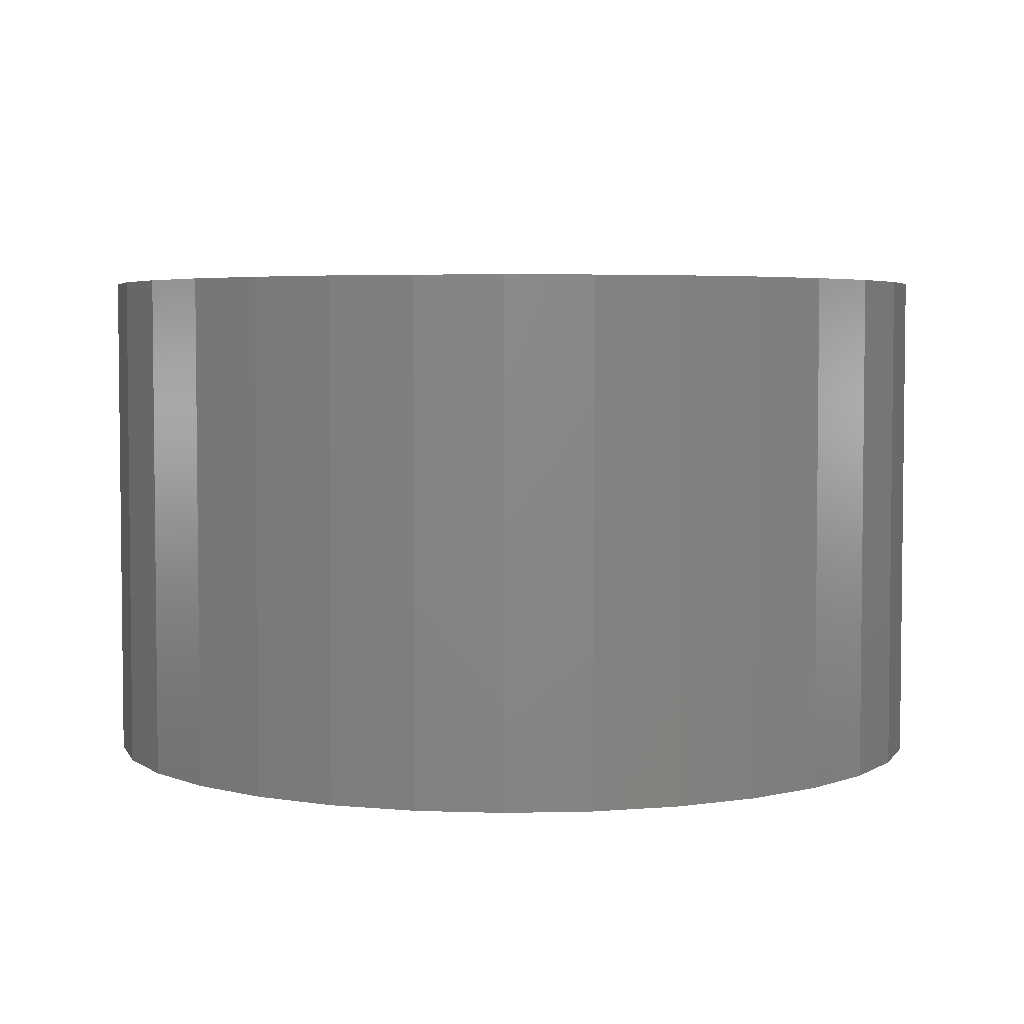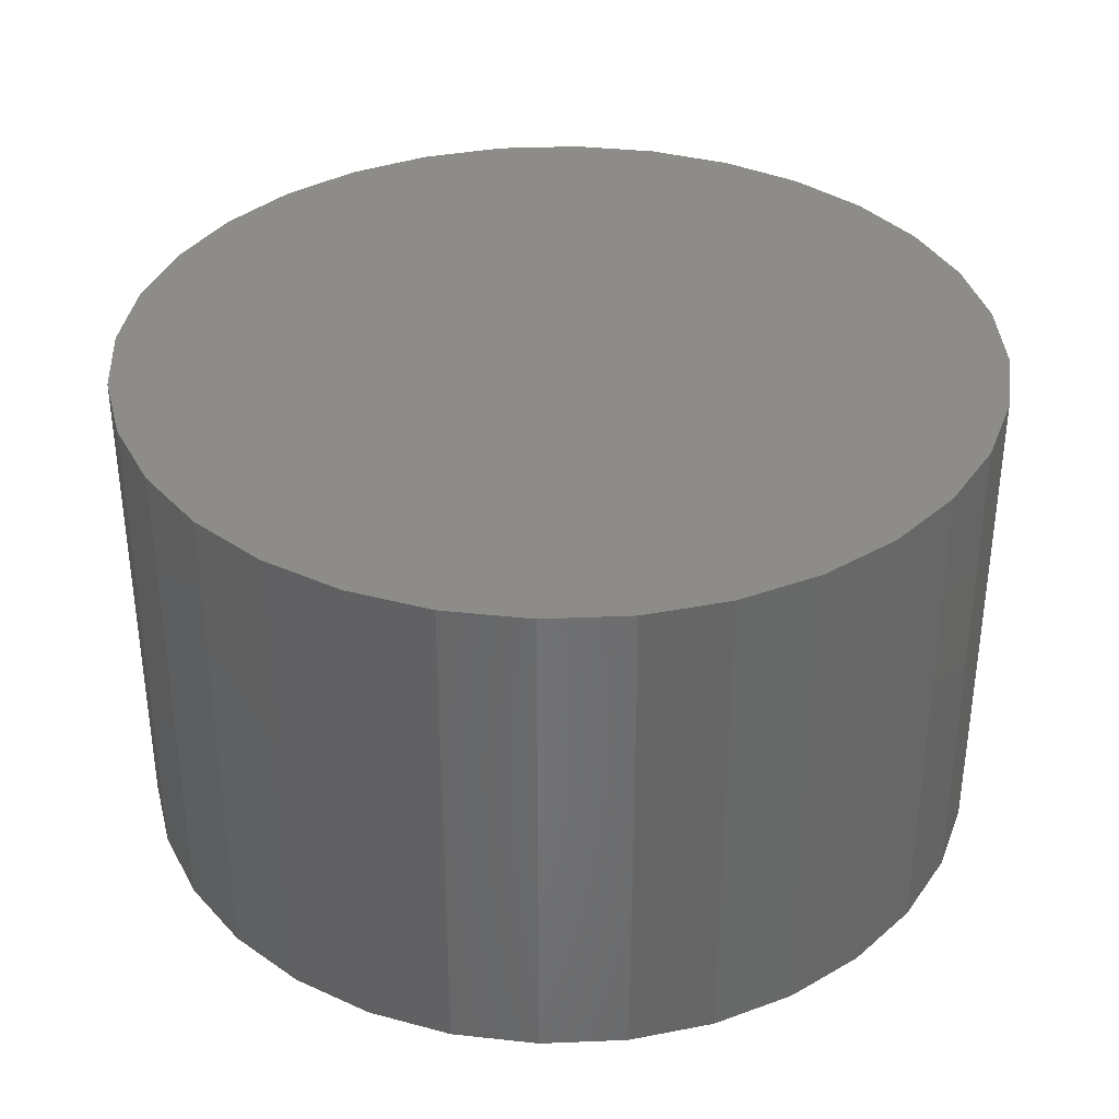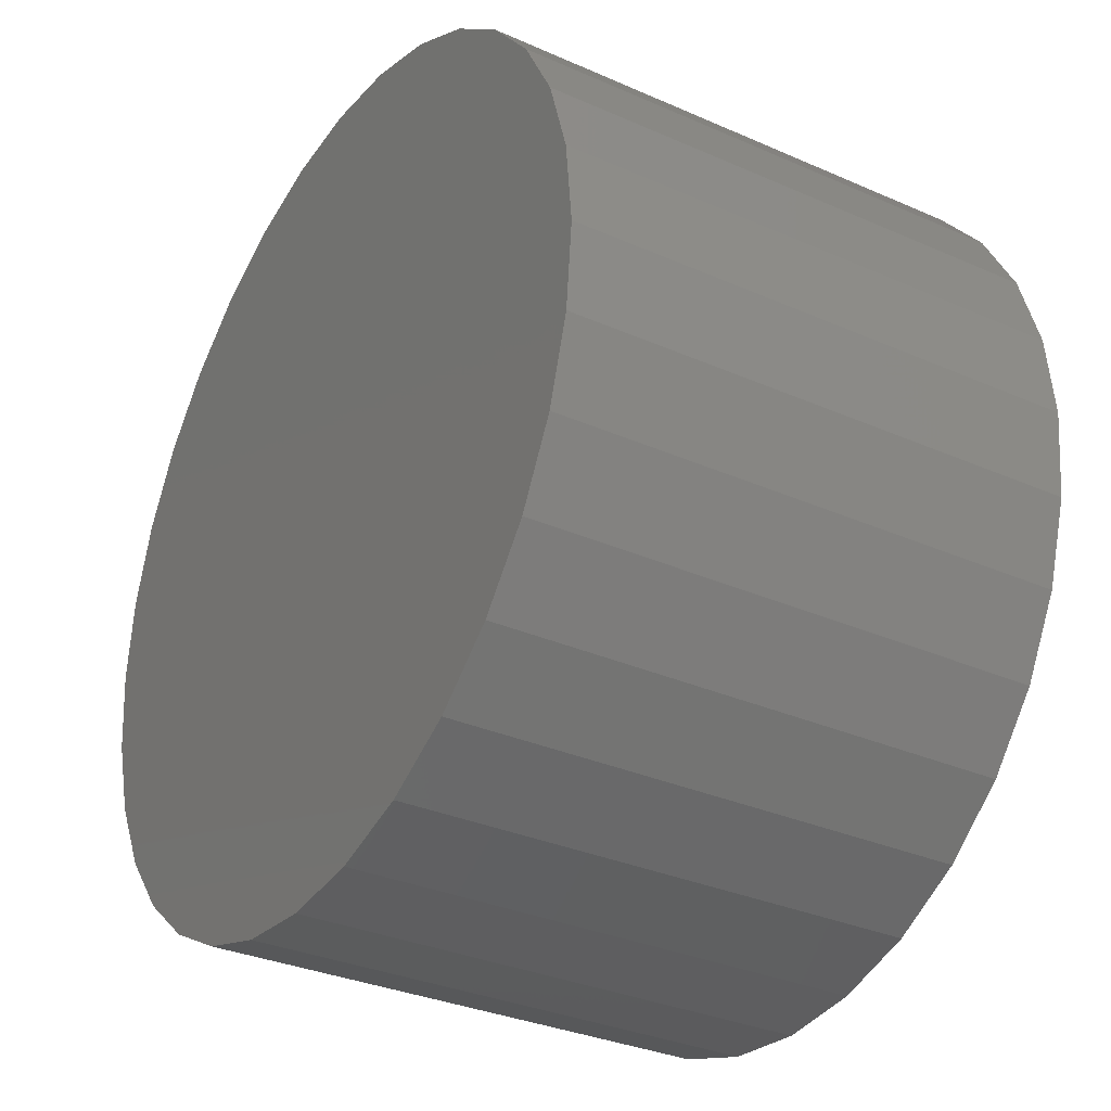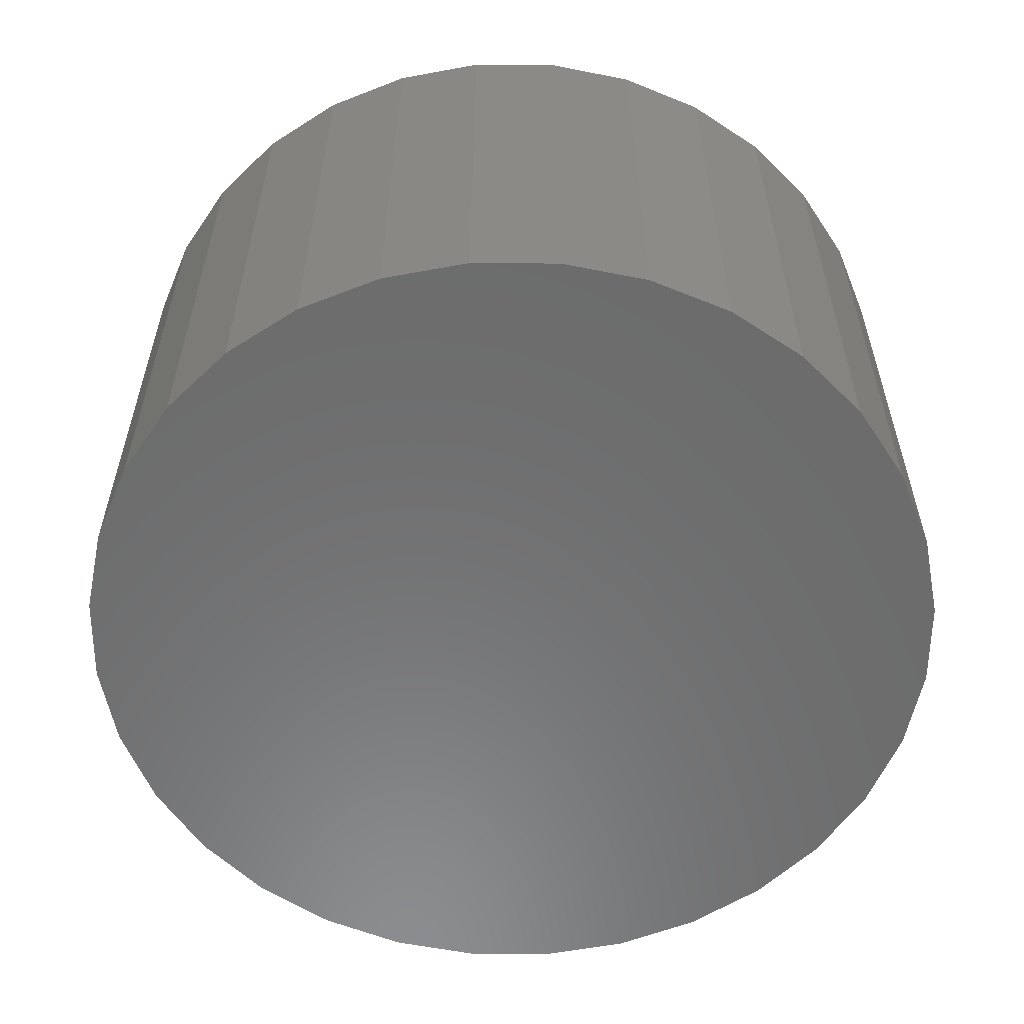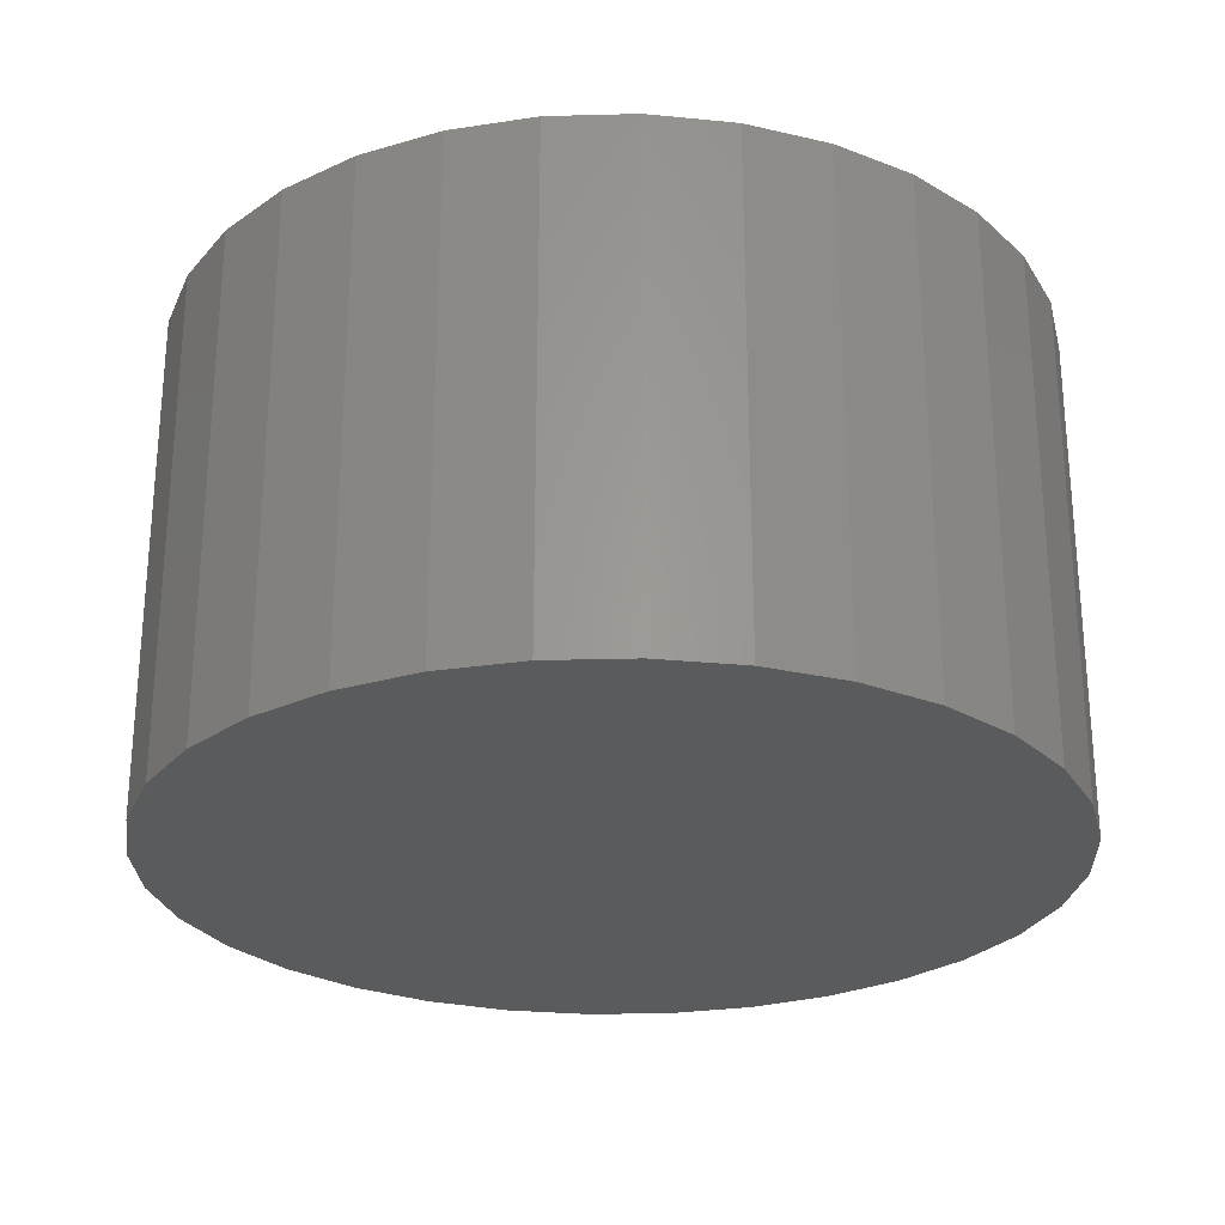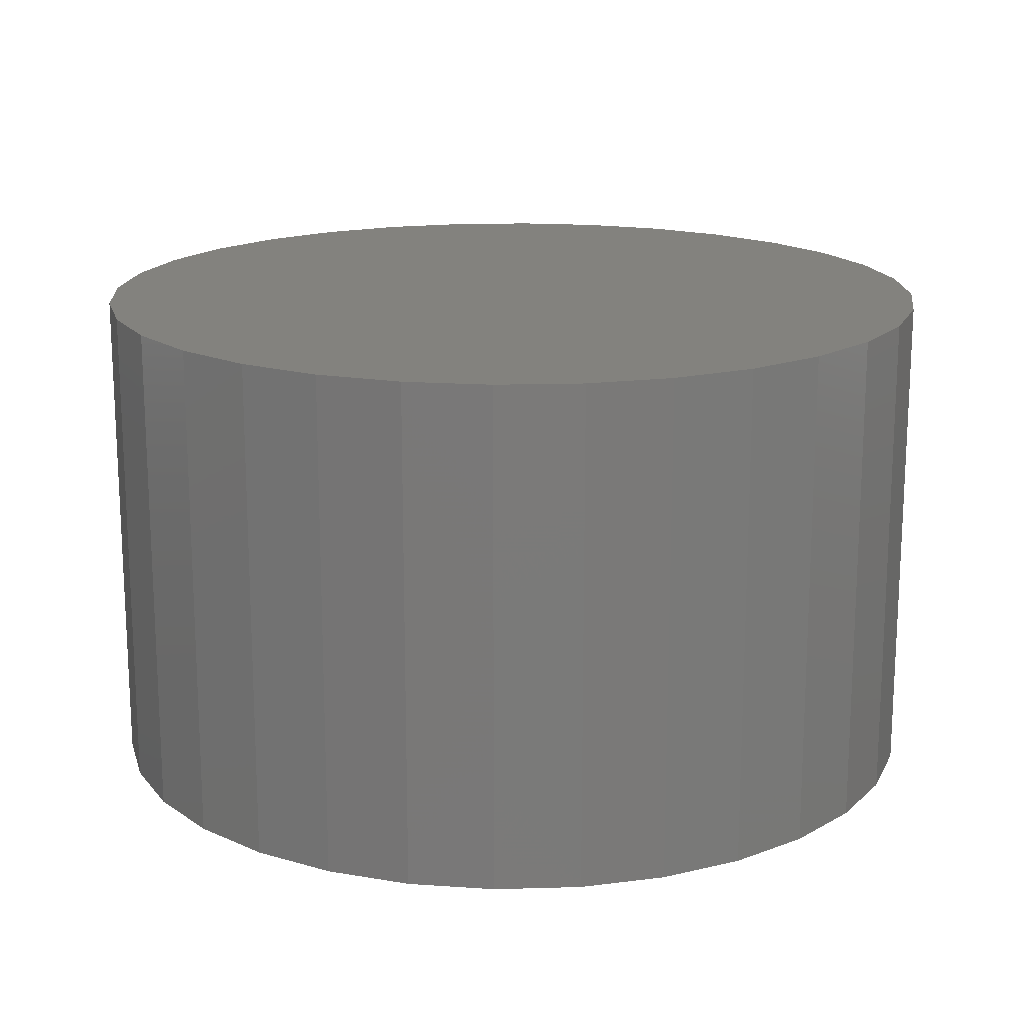
<metadata>
{"format":"stl","ext":"stl","renderer":"f3d","projection":"perspective","resolution":1024,"background":"white","views":[{"elev":4.2,"azim":46.0,"up":"+Z"},{"elev":35.9,"azim":103.8,"up":"+Z"},{"elev":-32.2,"azim":58.3,"up":"+Y"},{"elev":-57.9,"azim":-28.5,"up":"+Z"},{"elev":-26.3,"azim":30.5,"up":"+Z"},{"elev":16.9,"azim":92.3,"up":"+Z"}]}
</metadata>
<code>
# stl→obj: 64 verts, 124 faces
v 0.01061 0.6434 0
v 0.1361 0.6311 0
v -0.1149 0.6311 0
v 0.01061 -0.6434 0
v -0.1149 -0.6311 0
v 0.1361 -0.6311 0
v -0.2356 -0.5944 0
v 0.2568 -0.5944 0
v -0.3469 -0.535 0
v 0.3681 -0.535 0
v -0.4444 -0.455 0
v 0.4656 -0.455 0
v -0.5244 -0.3575 0
v 0.5456 -0.3575 0
v -0.5838 -0.2462 0
v 0.6051 -0.2462 0
v -0.6204 -0.1255 0
v 0.6417 -0.1255 0
v -0.6328 7.879e-17 0
v 0.654 0 0
v -0.6204 0.1255 0
v 0.6417 0.1255 0
v -0.5838 0.2462 0
v 0.6051 0.2462 0
v -0.5244 0.3575 0
v 0.5456 0.3575 0
v -0.4444 0.455 0
v 0.4656 0.455 0
v -0.3469 0.535 0
v 0.3681 0.535 0
v -0.2356 0.5944 0
v 0.2568 0.5944 0
v -0.1149 0.6311 0.75
v 0.1361 0.6311 0.75
v 0.01061 0.6434 0.75
v 0.2568 0.5944 0.75
v -0.2356 0.5944 0.75
v 0.3681 0.535 0.75
v -0.3469 0.535 0.75
v 0.4656 0.455 0.75
v -0.4444 0.455 0.75
v 0.5456 0.3575 0.75
v -0.5244 0.3575 0.75
v 0.6051 0.2462 0.75
v -0.5838 0.2462 0.75
v 0.6417 0.1255 0.75
v -0.6204 0.1255 0.75
v 0.654 0 0.75
v -0.6328 7.879e-17 0.75
v 0.6417 -0.1255 0.75
v -0.6204 -0.1255 0.75
v 0.6051 -0.2462 0.75
v -0.5838 -0.2462 0.75
v 0.5456 -0.3575 0.75
v -0.5244 -0.3575 0.75
v 0.4656 -0.455 0.75
v -0.4444 -0.455 0.75
v 0.3681 -0.535 0.75
v -0.3469 -0.535 0.75
v 0.2568 -0.5944 0.75
v -0.2356 -0.5944 0.75
v 0.1361 -0.6311 0.75
v -0.1149 -0.6311 0.75
v 0.01061 -0.6434 0.75
f 1 2 3
f 4 5 6
f 6 5 7
f 6 7 8
f 8 7 9
f 8 9 10
f 10 9 11
f 10 11 12
f 12 11 13
f 12 13 14
f 14 13 15
f 14 15 16
f 16 15 17
f 16 17 18
f 18 17 19
f 18 19 20
f 20 19 21
f 20 21 22
f 22 21 23
f 22 23 24
f 24 23 25
f 24 25 26
f 26 25 27
f 26 27 28
f 28 27 29
f 28 29 30
f 30 29 31
f 30 31 32
f 32 31 3
f 32 3 2
f 33 34 35
f 34 33 36
f 36 33 37
f 36 37 38
f 38 37 39
f 38 39 40
f 40 39 41
f 40 41 42
f 42 41 43
f 42 43 44
f 44 43 45
f 44 45 46
f 46 45 47
f 46 47 48
f 48 47 49
f 48 49 50
f 50 49 51
f 50 51 52
f 52 51 53
f 52 53 54
f 54 53 55
f 54 55 56
f 56 55 57
f 56 57 58
f 58 57 59
f 58 59 60
f 60 59 61
f 60 61 62
f 62 61 63
f 62 63 64
f 20 48 18
f 18 48 50
f 18 50 16
f 16 50 52
f 16 52 14
f 14 52 54
f 14 54 12
f 12 54 56
f 12 56 10
f 10 56 58
f 10 58 8
f 8 58 60
f 8 60 6
f 6 60 62
f 6 62 4
f 4 62 64
f 4 64 5
f 5 64 63
f 5 63 7
f 7 63 61
f 7 61 9
f 9 61 59
f 9 59 11
f 11 59 57
f 11 57 13
f 13 57 55
f 13 55 15
f 15 55 53
f 15 53 17
f 17 53 51
f 17 51 19
f 19 51 49
f 19 49 21
f 21 49 47
f 21 47 23
f 23 47 45
f 23 45 25
f 25 45 43
f 25 43 27
f 27 43 41
f 27 41 29
f 29 41 39
f 29 39 31
f 31 39 37
f 31 37 3
f 3 37 33
f 3 33 1
f 1 33 35
f 1 35 2
f 2 35 34
f 2 34 32
f 32 34 36
f 32 36 30
f 30 36 38
f 30 38 28
f 28 38 40
f 28 40 26
f 26 40 42
f 26 42 24
f 24 42 44
f 24 44 22
f 22 44 46
f 22 46 20
f 20 46 48

</code>
